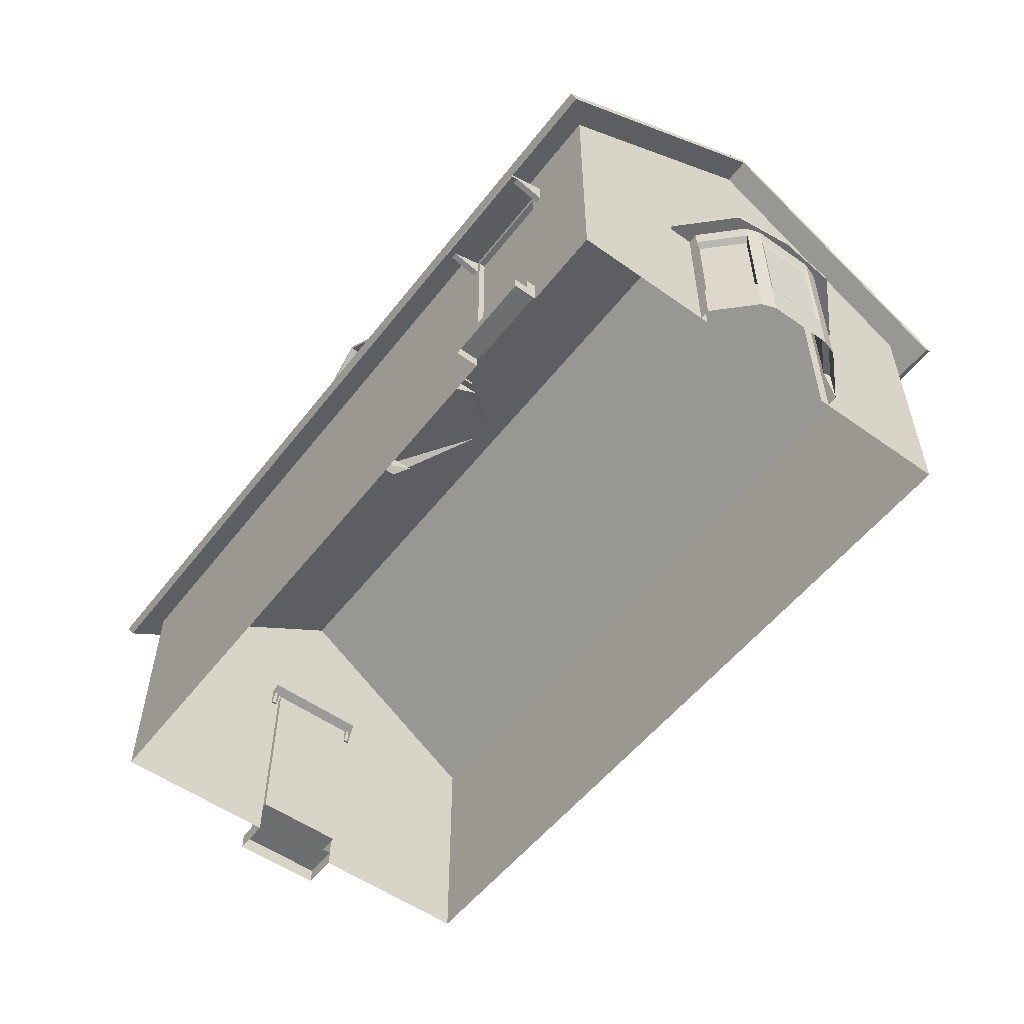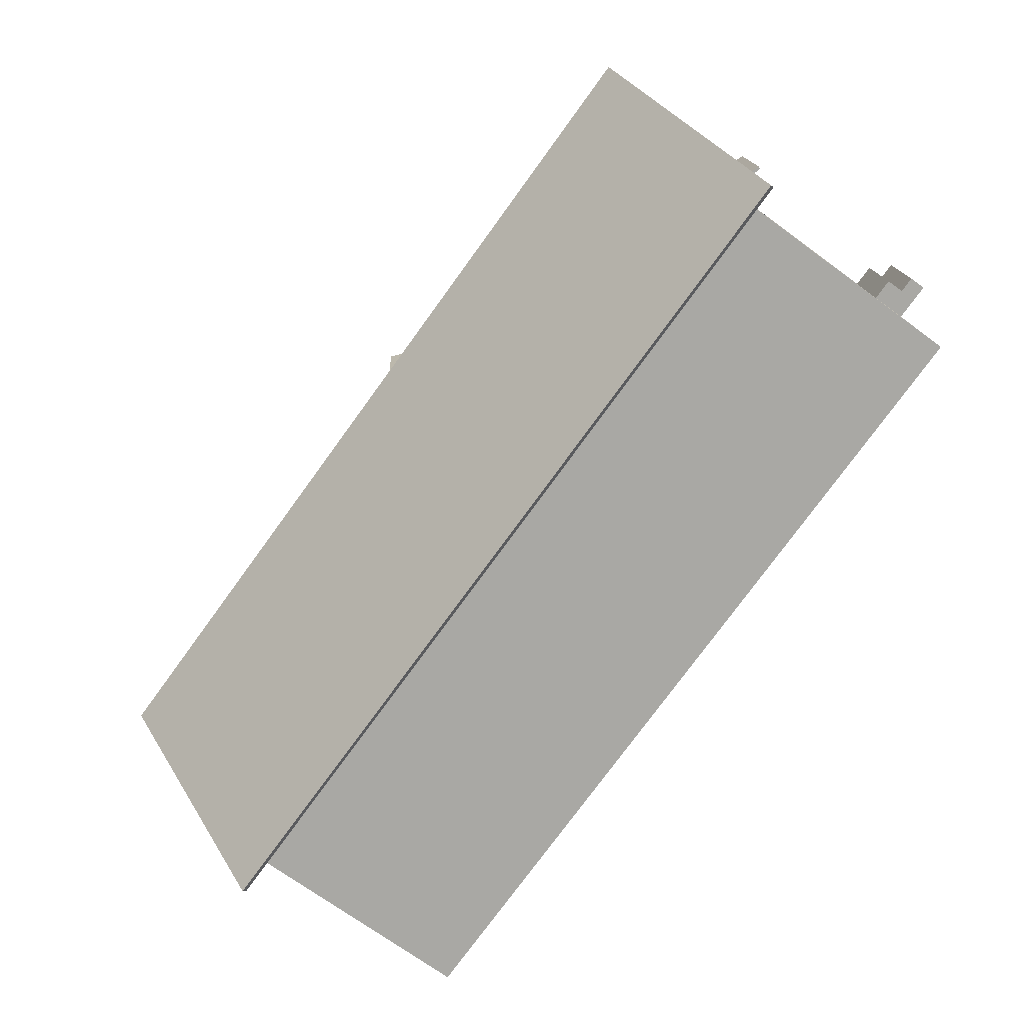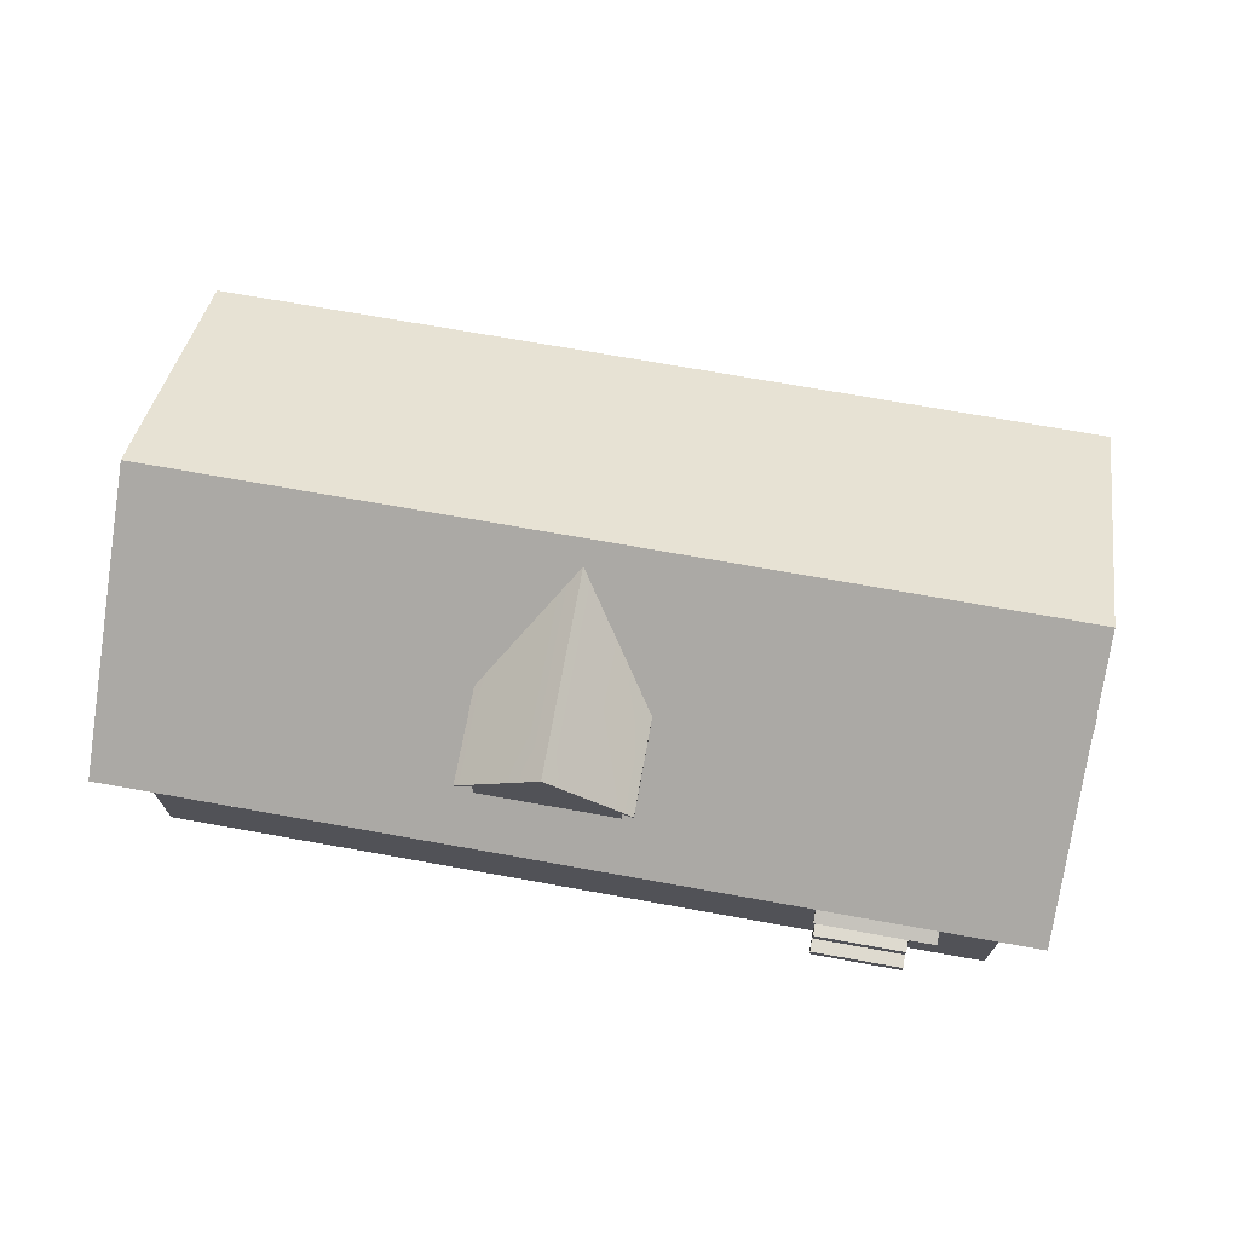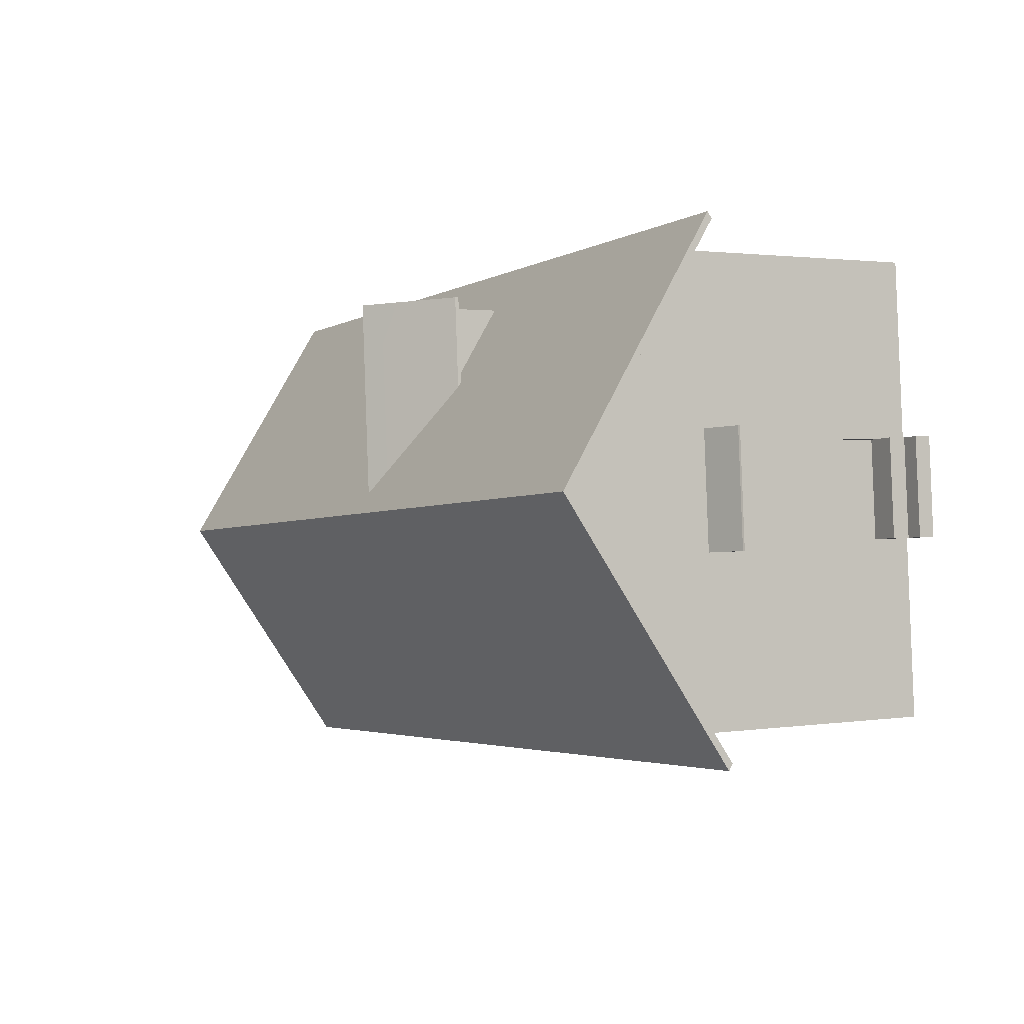
<metadata>
{"format":"obj","ext":"obj","renderer":"f3d","projection":"perspective","resolution":1024,"background":"white","views":[{"elev":-54.1,"azim":57.0,"up":"+Y"},{"elev":-71.4,"azim":-126.1,"up":"+Z"},{"elev":71.0,"azim":14.3,"up":"+Y"},{"elev":1.6,"azim":-119.4,"up":"+Z"}]}
</metadata>
<code>
o cottage_Cube_Cube.002
v 11.9 16.38 -17.21
v 11.9 18.7 -17.21
v 23.99 18.7 -18.07
v 26.3 18.7 14.1
v 25.52 18.7 3.377
v 25.34 20.3 0.8019
v 25.96 21.67 9.561
v 24.75 18.7 -7.347
v 24.93 20.3 -4.833
v -35.55 18.7 -1.172
v -35.05 18.7 5.838
v -35.1 20.3 5.12
v -35.5 20.3 -0.5151
v 25.33 25.6 0.7699
v 25.45 26.32 2.448
v 25.13 29.27 -2.07
v 25.13 29.27 -2.06
v 24.93 25.6 -4.859
v 25.13 29.27 -2.08
v -35.5 25.6 -0.541
v -35.1 25.6 5.088
v -35.3 29.27 2.248
v -35.3 29.27 2.238
v -34.79 16.38 9.402
v -35.05 16.38 5.838
v -35.55 16.38 -1.172
v -35.05 0.1282 5.838
v -35.05 1.355 5.838
v -37.84 1.355 6.037
v -37.84 0.1282 6.037
v -34.79 0.1282 9.402
v -35.05 2.639 5.838
v -35.55 0.1282 -1.172
v -35.55 1.332 -1.172
v -35.8 0.1282 -4.74
v -35.62 26.32 -2.23
v -35.3 29.27 2.228
v -36.13 21.67 -9.264
v -36.45 18.7 -13.75
v 24.31 21.67 -13.58
v 24.81 26.32 -6.548
v 25.13 29.27 -2.09
v -35.8 16.38 -4.74
v -36.29 16.38 -11.51
v -34.31 16.44 16.19
v -34.14 18.7 18.42
v -34.47 21.67 13.88
v -34.98 26.32 6.766
v -35.3 29.27 2.258
v -34.14 0.1282 18.42
v -34.31 5.642 16.19
v -34.79 5.642 9.402
v -35.8 5.642 -4.74
v -36.29 5.642 -11.51
v -36.45 0.1282 -13.75
v -35.55 2.639 -1.172
v 11.9 0.1282 -17.21
v 11.9 5.642 -17.21
v 23.99 0.1282 -18.07
v 25.52 0.1282 3.377
v 25.52 10.64 3.377
v 26.3 0.1282 14.1
v 24.75 10.64 -7.347
v 24.75 0.1282 -7.347
v -34.64 16.38 5.809
v -34.64 2.639 5.809
v -35.14 16.38 -1.2
v -35.14 2.639 -1.2
v -36.64 2.639 5.951
v -36.64 1.355 5.951
v -38.34 1.332 -0.9721
v -38.34 0.1282 -0.9721
v -37.14 1.332 -1.058
v -37.14 2.639 -1.058
v -24.36 16.38 -14.62
v -24.36 5.642 -14.62
v -15.45 5.642 -15.25
v -15.45 16.38 -15.25
v 2.995 16.38 -16.57
v 2.995 5.642 -16.57
v -24.36 0.1282 -14.62
v -15.45 0.1282 -15.25
v 2.995 0.1282 -16.57
v -24.36 18.7 -14.62
v -15.45 18.7 -15.25
v 2.995 18.7 -16.57
v 13.75 15.16 15
v 13.71 15.16 14.54
v 20.5 15.16 14.05
v 20.53 15.16 14.52
v 12.47 0.9077 15.09
v 13.75 1.88 15
v -13.14 0.1282 16.92
v -13.14 4.473 16.92
v -22.04 4.473 17.56
v -22.04 15.16 17.56
v 20.53 1.88 14.52
v -22.04 0.1282 17.56
v 20.53 18.7 14.52
v 13.75 18.7 15
v -22.04 18.7 17.56
v -13.14 15.16 16.92
v -13.14 18.7 16.92
v 13.75 0.1282 15
v 13.87 0.1282 16.72
v 13.87 0.9652 16.72
v 13.75 0.9652 15
v 20.53 0.1282 14.52
v 20.53 0.9832 14.52
v 13.71 1.88 14.54
v 20.5 1.88 14.05
v 13.8 0.9652 15.73
v 13.8 1.88 15.73
v 20.65 0.1282 16.24
v 20.65 0.9832 16.24
v 20.58 0.9832 15.25
v 20.58 1.88 15.25
v 26.66 12.17 -7.602
v 28.31 12.17 -6.16
v 28.63 11.67 -6.632
v 26.79 11.67 -8.24
v 25.01 12.17 -9.045
v 24.95 11.67 -9.849
v 27.36 12.17 3.279
v 25.91 12.17 4.922
v 25.95 11.67 5.727
v 27.57 11.67 3.895
v 28.97 12.17 -2.288
v 25.04 15.6 -2.165
v 25.07 15.6 -2.036
v 28.82 12.17 1.636
v 25.06 15.6 -1.905
v 25.01 15.6 -1.85
v 24.96 15.6 -1.795
v 24.13 12.17 -8.988
v 24.9 15.6 -2.26
v 24.93 15.6 -2.262
v 24.99 15.6 -2.213
v 25.03 12.17 4.978
v 24.93 15.6 -1.794
v 27.57 11.36 3.895
v 29.19 11.36 2.063
v 29.19 11.67 2.063
v 25.95 11.36 5.727
v 24.95 11.36 -9.849
v 23.97 11.36 -9.786
v 23.97 11.67 -9.786
v 28.63 11.36 -6.632
v 26.79 11.36 -8.24
v 24.97 11.36 5.791
v 24.97 11.67 5.791
v 29.37 11.36 -2.314
v 29.37 11.67 -2.314
v 26.2 11.36 3.487
v 27.36 11.36 2.176
v 25.48 11.36 -7.659
v 24.78 11.36 -7.614
v 28.12 11.36 -5.357
v 26.8 11.36 -6.508
v 28.52 11.36 0.8647
v 28.64 11.36 -2.267
v 25.5 11.36 3.532
v 27.52 11.61 2.472
v 26.28 11.61 3.875
v 26.28 10.27 3.875
v 28.76 10.27 1.069
v 26.28 0.1462 3.875
v 25.53 11.61 3.924
v 25.53 0.1462 3.924
v 28.74 10.27 -4.571
v 29.04 10.27 0.005204
v 28.91 9.902 -0.2174
v 28.65 9.902 -4.334
v 26.92 11.61 -6.822
v 28.33 11.61 -5.59
v 28.33 10.27 -5.59
v 25.5 10.27 -8.054
v 28.74 0.1462 -4.571
v 28.74 11.61 -4.571
v 28.76 0.1462 1.069
v 28.76 11.61 1.069
v 28.89 11.61 -2.283
v 29.04 11.61 0.005204
v 28.31 10 0.8558
v 28.31 3.296 0.8558
v 26.01 10 3.459
v 25.5 0.1462 -8.054
v 25.34 10 -7.61
v 25.34 3.296 -7.61
v 28.65 3.398 -4.334
v 27.96 10 -5.324
v 29.04 3.034 0.005202
v 28.74 3.034 -4.571
v 28.91 3.398 -0.2174
v 29.04 0.1462 0.005202
v 26.28 3.034 3.875
v 28.76 3.034 1.069
v 26.01 3.296 3.459
v 28.33 0.1462 -5.59
v 25.5 3.034 -8.054
v 28.33 3.034 -5.59
v 25.5 11.61 -8.054
v 27.96 3.296 -5.324
v 24.76 0.1462 -8.006
v 24.76 11.61 -8.006
v 21.48 14.81 16.56
v 21.48 15.01 16.63
v 21.52 14.84 17.11
v 21.51 14.65 17.04
v 13.67 14.65 17.61
v 13.67 14.84 17.67
v 13.23 14.84 17.7
v 13.22 14.65 17.64
v 13.19 14.81 17.16
v 13.19 15.01 17.22
v 12.99 15.99 14.39
v 12.99 15.8 14.33
v 21.04 15.01 16.66
v 21.28 15.99 13.8
v 20.84 15.99 13.83
v 13.64 15.01 17.19
v 13.44 15.99 14.36
v 13.43 15.8 14.29
v 13.63 14.81 17.12
v 13.47 14.18 14.9
v 13.46 14.87 14.68
v 21.04 14.81 16.6
v 20.83 15.8 13.77
v 21.07 14.84 17.14
v 21.07 14.65 17.08
v 21.28 15.8 13.73
v 13.03 14.18 14.93
v 13.01 14.87 14.71
v 20.88 14.18 14.37
v 21.32 14.18 14.33
v 21.3 14.87 14.12
v 20.86 14.87 14.15
v -37.06 16.27 6.652
v -37.13 16.46 6.657
v -37.61 16.3 6.691
v -37.54 16.1 6.687
v -38.1 16.1 -1.159
v -38.17 16.3 -1.155
v -38.2 16.3 -1.598
v -38.13 16.1 -1.603
v -37.65 16.27 -1.637
v -37.72 16.46 -1.632
v -34.89 17.45 -1.834
v -34.82 17.25 -1.839
v -37.16 16.46 6.214
v -34.3 17.45 6.455
v -34.33 17.45 6.012
v -37.69 16.46 -1.189
v -34.86 17.45 -1.391
v -34.79 17.25 -1.396
v -37.62 16.27 -1.194
v -35.39 15.64 -1.353
v -35.18 16.33 -1.369
v -37.09 16.27 6.209
v -34.26 17.25 6.007
v -37.64 16.3 6.248
v -37.57 16.1 6.244
v -34.23 17.25 6.45
v -35.43 15.64 -1.796
v -35.21 16.33 -1.812
v -34.86 15.64 6.05
v -34.83 15.64 6.493
v -34.62 16.33 6.477
v -34.65 16.33 6.034
v -10.49 19.41 15.79
v -10.49 24.07 15.79
v -11.14 24.07 6.683
v -10.6 19.41 14.21
v -0.7223 19.41 13.5
v -1.26 24.07 5.977
v -0.6091 24.07 15.09
v -0.6091 19.41 15.09
v -10.49 24.34 15.79
v -5.55 28.48 15.44
v -6.556 28.48 1.36
v -11.14 24.34 6.683
v -11.41 23.28 15.86
v -11.99 23.28 7.826
v -10.44 24.07 16.54
v -5.497 28.21 16.18
v -5.497 28.48 16.18
v -10.44 24.34 16.54
v -0.5559 24.07 15.83
v -0.5559 24.34 15.83
v -5.55 28.21 15.44
v 0.3141 23.28 15.02
v -0.2599 23.28 6.988
v -0.2599 23.55 6.988
v 0.3141 23.55 15.02
v -11.41 23.55 15.86
v -11.99 23.55 7.826
v -11.36 23.28 16.6
v -11.36 23.55 16.6
v 0.3672 23.55 15.77
v 0.3672 23.28 15.77
v -7.427 25.63 15.58
v -5.553 28.21 15.44
v -5.559 28.21 15.44
v -8.025 26.14 15.62
v -7.197 19.41 15.56
v -7.42 22.15 15.57
v -10.49 24.07 15.79
v -10.49 19.41 15.79
v -0.6091 19.41 15.09
v -0.6091 24.07 15.09
v -3.679 22.15 15.31
v -3.903 19.41 15.32
v -3.075 26.14 15.26
v -5.54 28.21 15.44
v -5.546 28.21 15.44
v -3.672 25.63 15.31
v -1.26 24.34 5.977
v -6.556 28.48 1.36
v -5.55 28.48 15.44
v -0.6091 24.34 15.09
v -0.5559 24.34 15.83
v 0.3672 23.55 15.77
v 0.3141 23.55 15.02
v -5.497 28.48 16.18
v -0.2599 23.55 6.988
v 25.72 17.56 -20.6
v -38.49 17.56 -16.01
v -37.18 29.48 2.429
v 27.04 29.48 -2.159
v -35.86 17.56 20.87
v 28.36 17.56 16.28
v 25.76 17.26 -20.13
v 27.04 29.05 -2.159
v -37.18 29.05 2.429
v -38.46 17.26 -15.54
v -35.89 17.26 20.4
v 28.32 17.26 15.81
f 1 2 3
f 5 7 4
f 8 6 5
f 10 12 13
f 6 15 7
f 14 17 15
f 18 16 14
f 20 22 23
f 24 11 25
f 11 26 25
f 28 30 27
f 31 32 28
f 33 34 35
f 20 37 36
f 13 36 38
f 10 38 39
f 8 40 9
f 9 41 18
f 18 42 19
f 26 10 43
f 43 39 44
f 46 24 45
f 11 47 12
f 12 48 21
f 21 49 22
f 51 31 50
f 35 54 55
f 56 53 35
f 31 52 32
f 57 58 59
f 61 62 60
f 46 51 50
f 26 53 56
f 59 63 64
f 25 66 32
f 52 25 32
f 58 3 59
f 54 39 55
f 13 21 20
f 65 68 66
f 26 65 25
f 56 67 26
f 32 68 56
f 32 70 28
f 28 27 31
f 35 34 56
f 30 71 72
f 33 71 34
f 34 29 28
f 70 74 73
f 56 69 32
f 34 74 56
f 39 76 55
f 78 80 77
f 55 76 81
f 76 82 81
f 77 83 82
f 83 58 57
f 39 84 75
f 84 78 75
f 85 79 78
f 86 1 79
f 77 75 78
f 58 79 1
f 63 5 61
f 4 61 5
f 63 3 8
f 88 90 87
f 91 92 87
f 93 91 94
f 95 46 50
f 62 90 97
f 50 98 95
f 93 95 98
f 90 100 87
f 46 96 101
f 102 101 96
f 90 4 99
f 94 96 95
f 104 106 107
f 93 104 91
f 108 62 109
f 111 88 110
f 89 97 90
f 97 110 92
f 110 87 92
f 107 113 92
f 62 97 109
f 87 103 102
f 94 87 102
f 107 92 91
f 104 107 91
f 114 106 105
f 109 114 108
f 106 109 107
f 116 113 112
f 97 116 109
f 113 97 92
f 43 54 53
f 51 24 52
f 14 9 18
f 118 120 121
f 122 121 123
f 125 127 124
f 128 129 130
f 131 133 124
f 124 134 125
f 135 137 122
f 119 138 129
f 118 137 138
f 139 134 140
f 128 132 131
f 142 127 141
f 141 126 144
f 146 123 145
f 149 120 148
f 145 121 149
f 144 151 150
f 152 143 142
f 148 153 152
f 131 153 128
f 124 143 131
f 135 123 147
f 139 126 125
f 119 153 120
f 141 154 155
f 145 157 146
f 148 159 149
f 152 160 161
f 149 156 145
f 144 162 154
f 142 155 160
f 152 158 148
f 163 165 166
f 164 169 167
f 171 173 170
f 174 176 177
f 178 179 170
f 180 181 166
f 182 171 170
f 166 185 180
f 166 186 184
f 177 189 187
f 170 190 178
f 176 188 177
f 193 194 192
f 179 182 170
f 178 192 195
f 197 198 196
f 180 196 167
f 181 163 166
f 187 201 199
f 202 174 177
f 201 189 203
f 176 203 191
f 171 194 172
f 164 167 165
f 183 195 171
f 165 198 186
f 187 205 202
f 180 183 181
f 178 175 179
f 175 199 176
f 173 194 190
f 184 198 185
f 188 203 189
f 207 209 206
f 211 213 210
f 214 216 217
f 218 219 220
f 221 216 215
f 221 220 222
f 224 226 223
f 224 228 227
f 208 230 209
f 229 210 230
f 210 227 230
f 230 206 209
f 229 221 211
f 211 215 212
f 229 207 218
f 213 224 210
f 212 214 213
f 219 206 231
f 214 225 224
f 214 233 232
f 206 234 235
f 206 236 231
f 227 237 234
f 238 240 241
f 243 245 242
f 247 249 246
f 250 251 252
f 253 248 247
f 250 254 253
f 256 258 255
f 256 260 259
f 240 262 241
f 261 242 262
f 242 259 262
f 262 238 241
f 261 253 243
f 243 247 244
f 240 250 261
f 245 256 242
f 244 246 245
f 263 239 238
f 256 264 257
f 246 265 264
f 259 267 238
f 238 268 263
f 259 269 266
f 271 273 270
f 274 276 277
f 279 281 278
f 271 283 272
f 285 287 284
f 285 289 286
f 290 288 285
f 278 286 279
f 290 284 271
f 292 294 291
f 282 296 283
f 282 298 295
f 294 300 291
f 284 298 297
f 288 291 300
f 288 299 289
f 278 298 287
f 276 292 291
f 278 296 295
f 271 297 282
f 301 303 304
f 306 308 305
f 309 311 312
f 311 305 312
f 314 316 313
f 316 302 301
f 310 316 311
f 301 307 306
f 311 301 306
f 317 319 320
f 321 323 320
f 319 321 320
f 320 325 317
f 327 329 326
f 331 328 330
f 332 334 335
f 334 337 336
f 330 337 331
f 326 335 327
f 330 334 336
f 331 333 329
f 326 333 332
f 327 334 328
f 5 6 7
f 8 9 6
f 10 11 12
f 6 14 15
f 14 16 17
f 18 19 16
f 20 21 22
f 11 10 26
f 28 29 30
f 20 23 37
f 13 20 36
f 10 13 38
f 8 3 40
f 9 40 41
f 18 41 42
f 43 10 39
f 46 11 24
f 11 46 47
f 12 47 48
f 21 48 49
f 51 52 31
f 35 53 54
f 61 4 62
f 46 45 51
f 26 43 53
f 59 3 63
f 25 65 66
f 52 24 25
f 58 1 3
f 54 44 39
f 13 12 21
f 65 67 68
f 26 67 65
f 56 68 67
f 32 66 68
f 32 69 70
f 30 29 71
f 33 72 71
f 34 71 29
f 70 69 74
f 56 74 69
f 34 73 74
f 39 75 76
f 78 79 80
f 76 77 82
f 77 80 83
f 83 80 58
f 84 85 78
f 85 86 79
f 86 2 1
f 77 76 75
f 58 80 79
f 63 8 5
f 88 89 90
f 95 96 46
f 62 4 90
f 93 94 95
f 90 99 100
f 102 103 101
f 94 102 96
f 104 105 106
f 111 89 88
f 89 111 97
f 97 111 110
f 110 88 87
f 107 112 113
f 87 100 103
f 94 91 87
f 114 115 106
f 109 115 114
f 106 115 109
f 116 117 113
f 97 117 116
f 113 117 97
f 43 44 54
f 51 45 24
f 14 6 9
f 118 119 120
f 122 118 121
f 125 126 127
f 128 119 129
f 131 132 133
f 124 133 134
f 135 136 137
f 119 118 138
f 118 122 137
f 139 125 134
f 128 130 132
f 142 143 127
f 141 127 126
f 146 147 123
f 149 121 120
f 145 123 121
f 144 126 151
f 152 153 143
f 148 120 153
f 131 143 153
f 124 127 143
f 135 122 123
f 139 151 126
f 119 128 153
f 141 144 154
f 145 156 157
f 148 158 159
f 152 142 160
f 149 159 156
f 144 150 162
f 142 141 155
f 152 161 158
f 163 164 165
f 164 168 169
f 171 172 173
f 174 175 176
f 182 183 171
f 166 184 185
f 166 165 186
f 177 188 189
f 170 173 190
f 176 191 188
f 193 190 194
f 178 193 192
f 197 185 198
f 180 197 196
f 187 200 201
f 201 200 189
f 176 199 203
f 171 195 194
f 165 167 198
f 187 204 205
f 180 195 183
f 178 199 175
f 173 172 194
f 184 186 198
f 188 191 203
f 207 208 209
f 211 212 213
f 214 215 216
f 218 207 219
f 221 222 216
f 221 218 220
f 224 225 226
f 224 223 228
f 208 229 230
f 229 211 210
f 210 224 227
f 230 227 206
f 229 218 221
f 211 221 215
f 229 208 207
f 213 214 224
f 212 215 214
f 219 207 206
f 214 232 225
f 214 217 233
f 206 227 234
f 206 235 236
f 227 228 237
f 238 239 240
f 243 244 245
f 247 248 249
f 250 239 251
f 253 254 248
f 250 252 254
f 256 257 258
f 256 255 260
f 240 261 262
f 261 243 242
f 242 256 259
f 262 259 238
f 261 250 253
f 243 253 247
f 240 239 250
f 245 246 256
f 244 247 246
f 263 251 239
f 256 246 264
f 246 249 265
f 259 266 267
f 238 267 268
f 259 260 269
f 271 272 273
f 274 275 276
f 279 280 281
f 271 282 283
f 285 286 287
f 285 288 289
f 290 276 288
f 278 287 286
f 290 285 284
f 292 293 294
f 282 295 296
f 282 297 298
f 294 299 300
f 284 287 298
f 288 276 291
f 288 300 299
f 278 295 298
f 276 275 292
f 278 281 296
f 271 284 297
f 301 302 303
f 306 307 308
f 309 310 311
f 311 306 305
f 314 315 316
f 316 315 302
f 310 313 316
f 301 304 307
f 311 316 301
f 317 318 319
f 321 322 323
f 319 324 321
f 320 323 325
f 327 328 329
f 331 329 328
f 332 333 334
f 334 333 337
f 330 336 337
f 326 332 335
f 330 328 334
f 331 337 333
f 326 329 333
f 327 335 334

</code>
